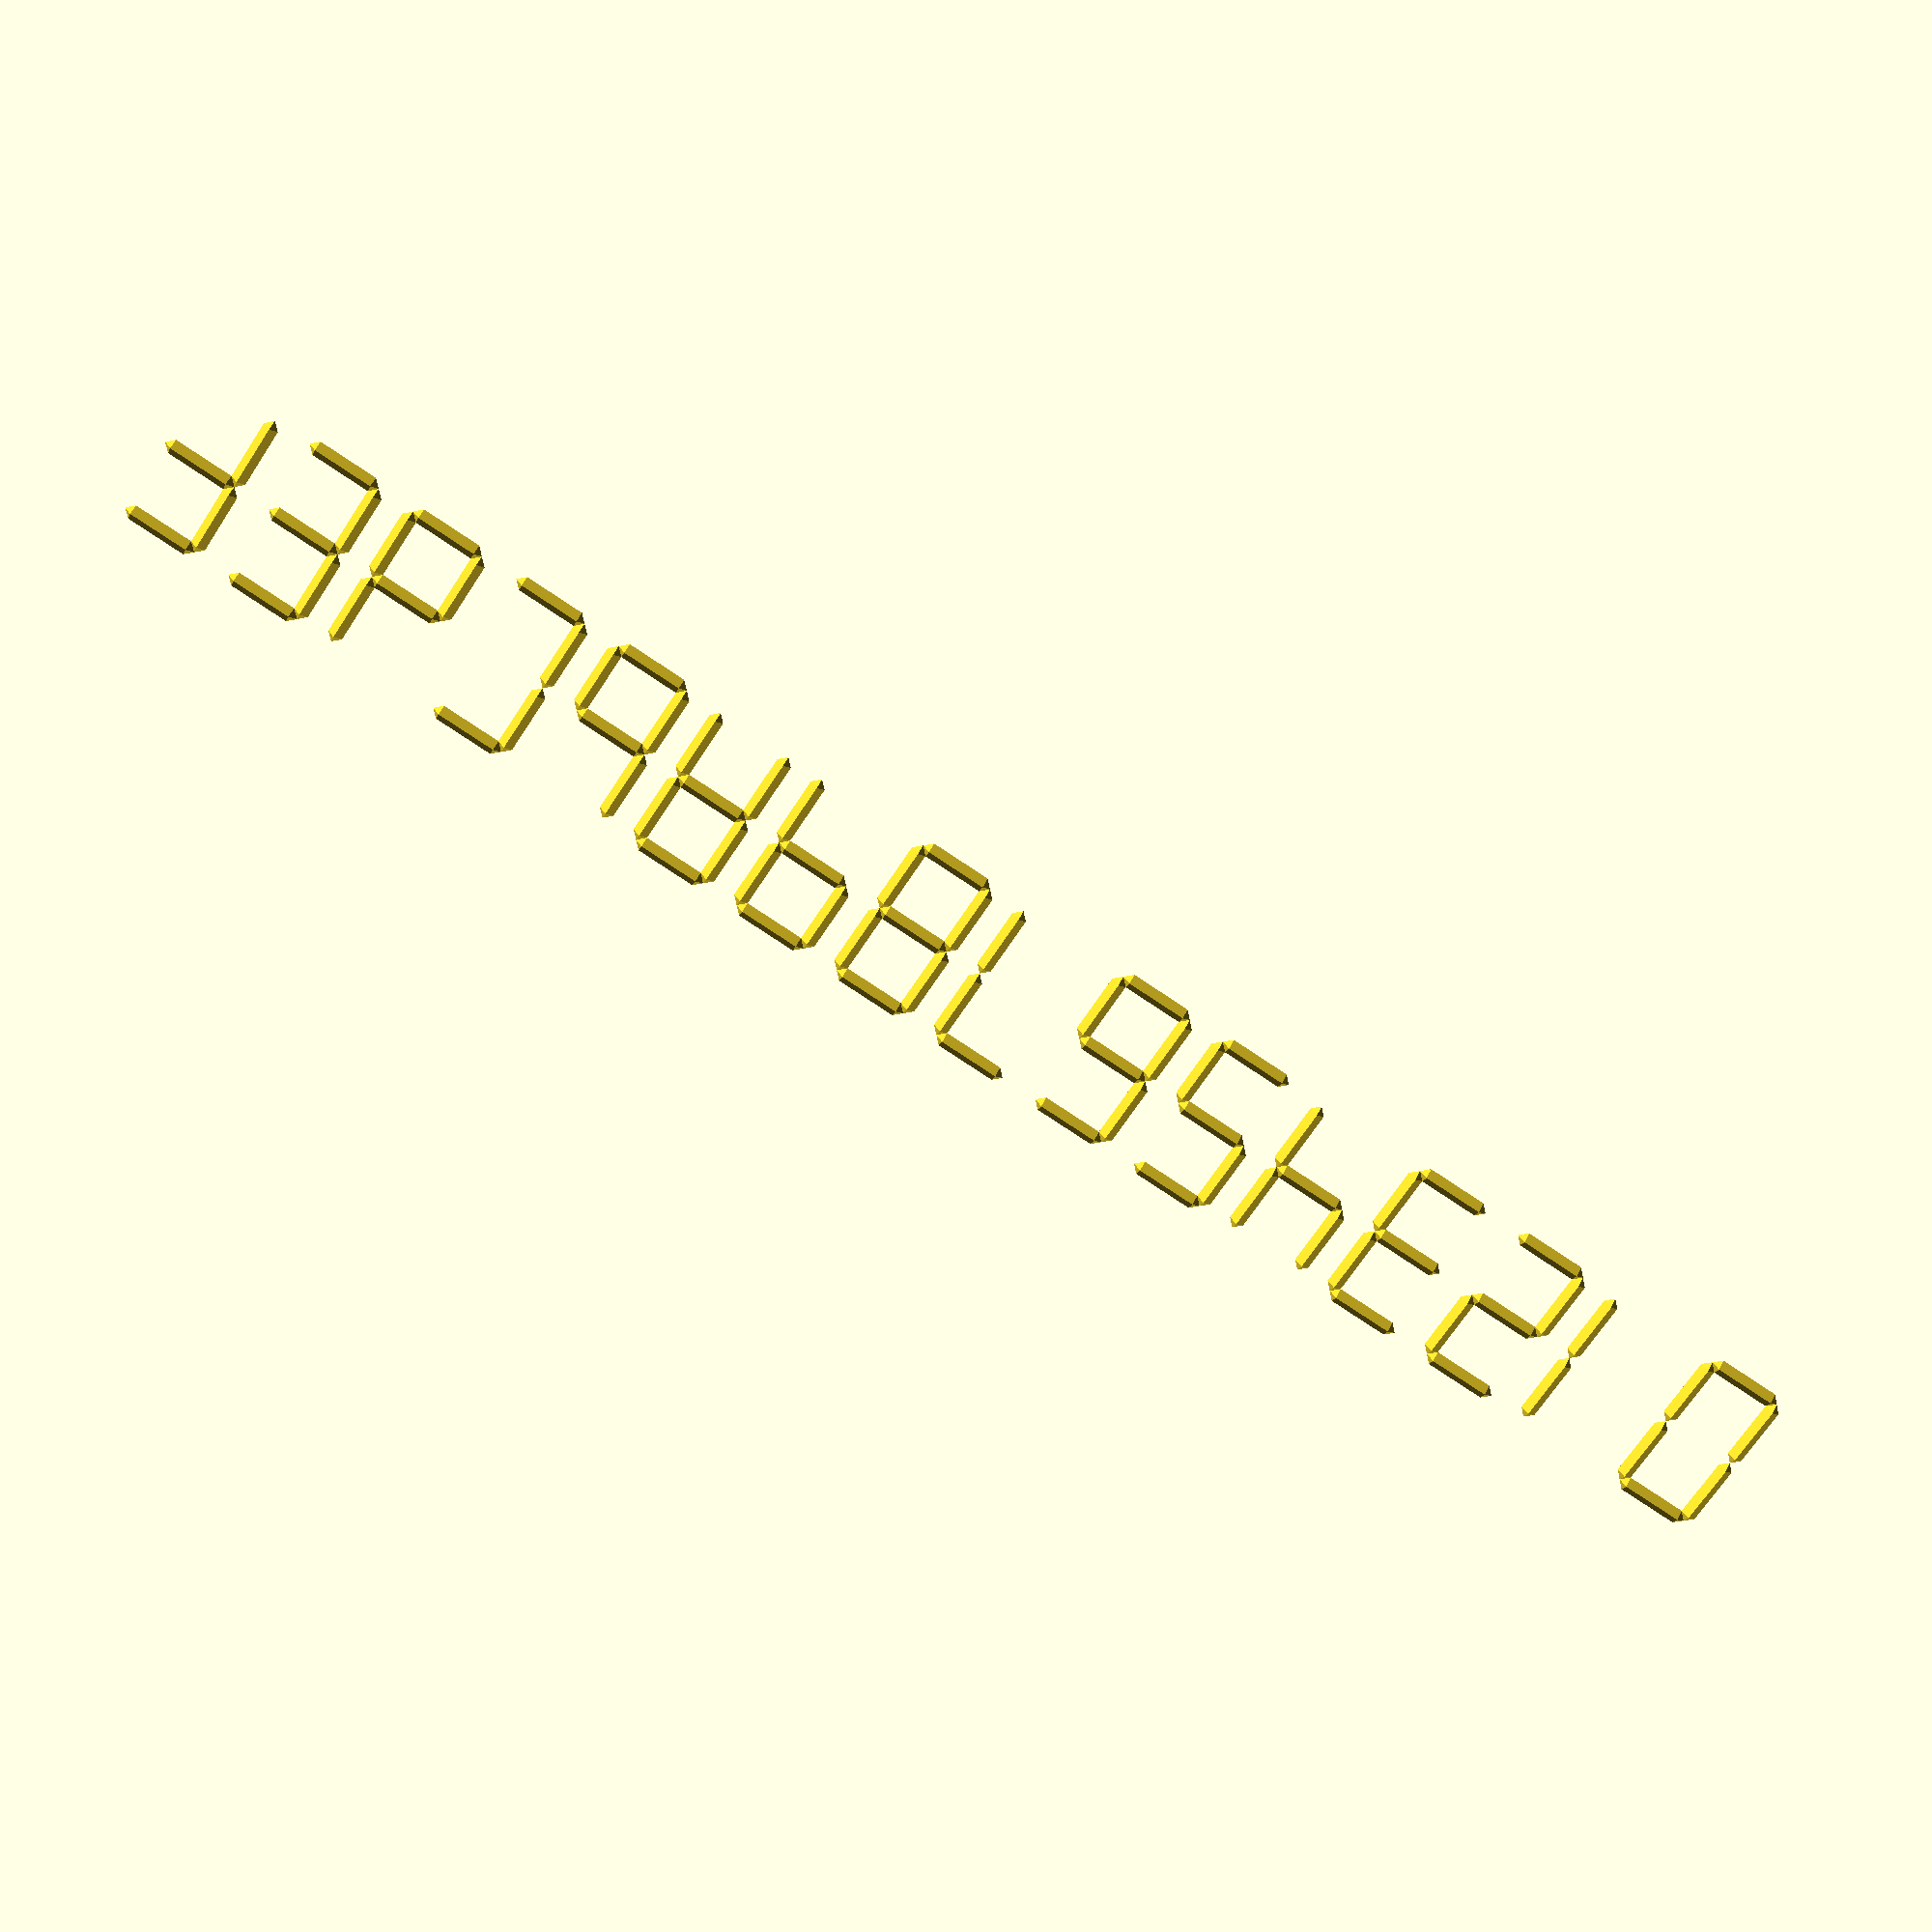
<openscad>
/*
 * seg_digit.scad : 7 segment and 16 segment digit generation library
 * 
 * Author : Jose Ignacio Croce Busquets <jose.croce@gmail.com>
 *
 * Date : 08-DEC-2013
 *
 */

/* Segment length based on digit height */
function segment_length(height) = height / 2;

/* digit height based on segment length */
function digit_height(seglen) = 2 * seglen;

/* Segment radius based on segment length */
function segment_radius(seglen) = seglen / 10;

/* Position (horiz) for next digit based on digit length */
function digit_spacing(height) = segment_length(height) * 1.5;

/* Draws a single segment
 *  h    segment length
 *  r    segment radius (default = segment_radius(h))
 */
module segment(h, r = 0)
{
 radius = (r == 0) ? segment_radius(h) : r;
 length = (h > 2 * radius) ? h - 2 * radius : 0;
 polyhedron(points = [ [                   0,       0,      0 ]
                     , [     radius         ,  radius,      0 ]
                     , [     radius + length,  radius,      0 ]
                     , [ 2 * radius + length,       0,      0 ]
                     , [     radius + length, -radius,      0 ]
                     , [     radius         , -radius,      0 ]
                     , [     radius         ,       0, radius ]
                     , [     radius + length,       0, radius ]
                     ]
       , triangles = [ [ 0, 1, 6 ]
                     , [ 1, 2, 6 ]
                     , [ 2, 7, 6 ]
                     , [ 2, 3, 7 ]
                     , [ 3, 4, 7 ]
                     , [ 4, 5, 7 ]
                     , [ 5, 6, 7 ]
                     , [ 0, 6, 5 ]
                     , [ 0, 5, 1 ]
                     , [ 1, 5, 4 ]
                     , [ 1, 4, 2 ]
                     , [ 2, 4, 3 ]
                     ]);
}

/* Draws A segment (top)
 *  h    segment length
 */
module segment_a(h)
{
 translate(v = [ 0, digit_height(h), 0 ])
   segment(h);
}

/* Draws B segment (right top)
 *  h    segment length
 */
module segment_b(h)
{
 translate(v = [ 0, h, 0 ])
   segment_c(h);
}

/* Draws C segment (right bottom)
 *  h    segment length
 */
module segment_c(h)
{
 translate(v = [ h, h, 0 ])
   rotate(a = [ 0, 0, 270 ])
     segment(h);
}

/* Draws D segment (bottom)
 *  h    segment length
 */
module segment_d(h)
{
 segment(h);
}

/* Draws E segment (left bottom)
 *  h    segment length
 */
module segment_e(h)
{
 rotate(a = [ 0, 0, 90 ])
   segment(h);
}

/* Draws F segment (left top)
 *  h    segment length
 */
module segment_f(h)
{
 translate(v = [ 0, h, 0 ])
   segment_e(h);
}

/* Draws G segment (middle)
 *  h    segment length
 */
module segment_g(h)
{
 translate(v = [ 0, h, 0 ])
   segment_d(h);
}

/* Draws 0 in a 7 segment digit
 *  h    digit length
 */
module digit7_0(h)
{
 segment_a(segment_length(h));
 segment_b(segment_length(h));
 segment_c(segment_length(h));
 segment_d(segment_length(h));
 segment_e(segment_length(h));
 segment_f(segment_length(h));
}

/* Draws 1 in a 7 segment digit
 *  h    digit length
 */
module digit7_1(h)
{
 segment_b(segment_length(h));
 segment_c(segment_length(h));
}

/* Draws 2 in a 7 segment digit
 *  h    digit length
 */
module digit7_2(h)
{
 segment_a(segment_length(h));
 segment_b(segment_length(h));
 segment_d(segment_length(h));
 segment_e(segment_length(h));
 segment_g(segment_length(h));
}

/* Draws 3 in a 7 segment digit
 *  h    digit length
 */
module digit7_3(h)
{
 segment_a(segment_length(h));
 segment_b(segment_length(h));
 segment_c(segment_length(h));
 segment_d(segment_length(h));
 segment_g(segment_length(h));
}

/* Draws 4 in a 7 segment digit
 *  h    digit length
 */
module digit7_4(h)
{
 segment_b(segment_length(h));
 segment_c(segment_length(h));
 segment_f(segment_length(h));
 segment_g(segment_length(h));
}

/* Draws 5 in a 7 segment digit
 *  h    digit length
 */
module digit7_5(h)
{
 segment_a(segment_length(h));
 segment_c(segment_length(h));
 segment_d(segment_length(h));
 segment_f(segment_length(h));
 segment_g(segment_length(h));
}

/* Draws 6 in a 7 segment digit
 *  h    digit length
 */
module digit7_6(h)
{
 segment_a(segment_length(h));
 segment_c(segment_length(h));
 segment_d(segment_length(h));
 segment_e(segment_length(h));
 segment_f(segment_length(h));
 segment_g(segment_length(h));
}

/* Draws 7 in a 7 segment digit
 *  h    digit length
 */
module digit7_7(h)
{
 segment_a(segment_length(h));
 segment_b(segment_length(h));
 segment_c(segment_length(h));
}

/* Draws 8 in a 7 segment digit
 *  h    digit length
 */
module digit7_8(h)
{
 segment_a(segment_length(h));
 segment_b(segment_length(h));
 segment_c(segment_length(h));
 segment_d(segment_length(h));
 segment_e(segment_length(h));
 segment_f(segment_length(h));
 segment_g(segment_length(h));
}

/* Draws 9 in a 7 segment digit
 *  h    digit length
 */
module digit7_9(h)
{
 segment_a(segment_length(h));
 segment_b(segment_length(h));
 segment_c(segment_length(h));
 segment_f(segment_length(h));
 segment_g(segment_length(h));
}

/* Draws A in a 7 segment digit
 *  h    digit length
 */
module digit7_A(h)
{
 segment_a(segment_length(h));
 segment_b(segment_length(h));
 segment_c(segment_length(h));
 segment_e(segment_length(h));
 segment_f(segment_length(h));
 segment_g(segment_length(h));
}

/* Draws b in a 7 segment digit
 *  h    digit length
 */
module digit7_B(h)
{
 segment_c(segment_length(h));
 segment_d(segment_length(h));
 segment_e(segment_length(h));
 segment_f(segment_length(h));
 segment_g(segment_length(h));
}

/* Draws C in a 7 segment digit
 *  h    digit length
 */
module digit7_C(h)
{
 segment_a(segment_length(h));
 segment_d(segment_length(h));
 segment_e(segment_length(h));
 segment_f(segment_length(h));
}

/* Draws d in a 7 segment digit
 *  h    digit length
 */
module digit7_D(h)
{
 segment_b(segment_length(h));
 segment_c(segment_length(h));
 segment_d(segment_length(h));
 segment_e(segment_length(h));
 segment_g(segment_length(h));
}

/* Draws E in a 7 segment digit
 *  h    digit length
 */
module digit7_E(h)
{
 segment_a(segment_length(h));
 segment_d(segment_length(h));
 segment_e(segment_length(h));
 segment_f(segment_length(h));
 segment_g(segment_length(h));
}

/* Draws F in a 7 segment digit
 *  h    digit length
 */
module digit7_F(h)
{
 segment_a(segment_length(h));
 segment_e(segment_length(h));
 segment_f(segment_length(h));
 segment_g(segment_length(h));
}

digit7_0(100);
translate(v = [ digit_spacing(100), 0, 0 ])
  digit7_1(100);
translate(v = [ 2 * digit_spacing(100), 0, 0 ])
  digit7_2(100);
translate(v = [ 3 * digit_spacing(100), 0, 0 ])
  digit7_3(100);
translate(v = [ 4 * digit_spacing(100), 0, 0 ])
  digit7_4(100);
translate(v = [ 5 * digit_spacing(100), 0, 0 ])
  digit7_5(100);
translate(v = [ 6 * digit_spacing(100), 0, 0 ])
  digit7_6(100);
translate(v = [ 7 * digit_spacing(100), 0, 0 ])
  digit7_7(100);
translate(v = [ 8 * digit_spacing(100), 0, 0 ])
  digit7_8(100);
translate(v = [ 9 * digit_spacing(100), 0, 0 ])
  digit7_9(100);
translate(v = [ 10 * digit_spacing(100), 0, 0 ])
  digit7_A(100);
translate(v = [ 11 * digit_spacing(100), 0, 0 ])
  digit7_B(100);
translate(v = [ 12 * digit_spacing(100), 0, 0 ])
  digit7_C(100);
translate(v = [ 13 * digit_spacing(100), 0, 0 ])
  digit7_D(100);
translate(v = [ 14 * digit_spacing(100), 0, 0 ])
  digit7_E(100);
translate(v = [ 15 * digit_spacing(100), 0, 0 ])
  digit7_F(100);

/* EOF : seg_digit.sca.scad d */

</openscad>
<views>
elev=161.1 azim=33.2 roll=174.6 proj=p view=wireframe
</views>
